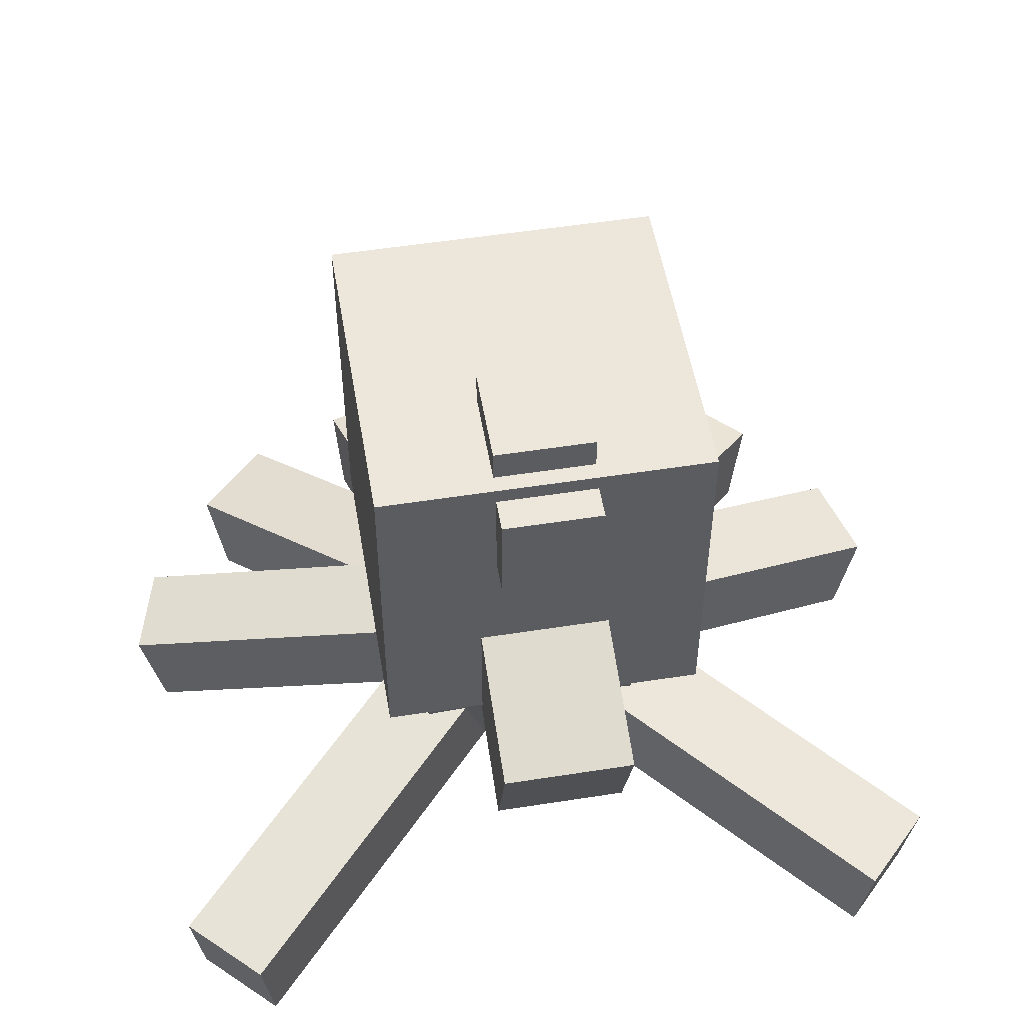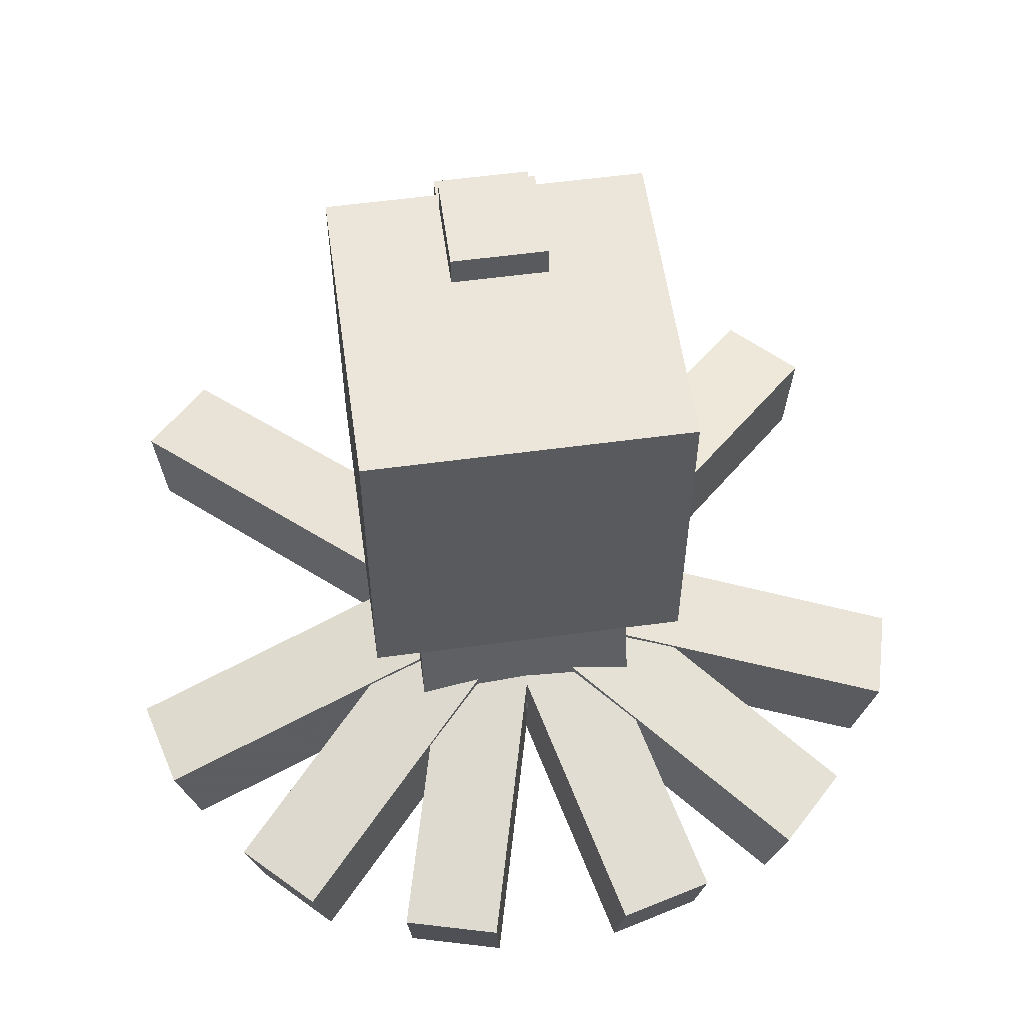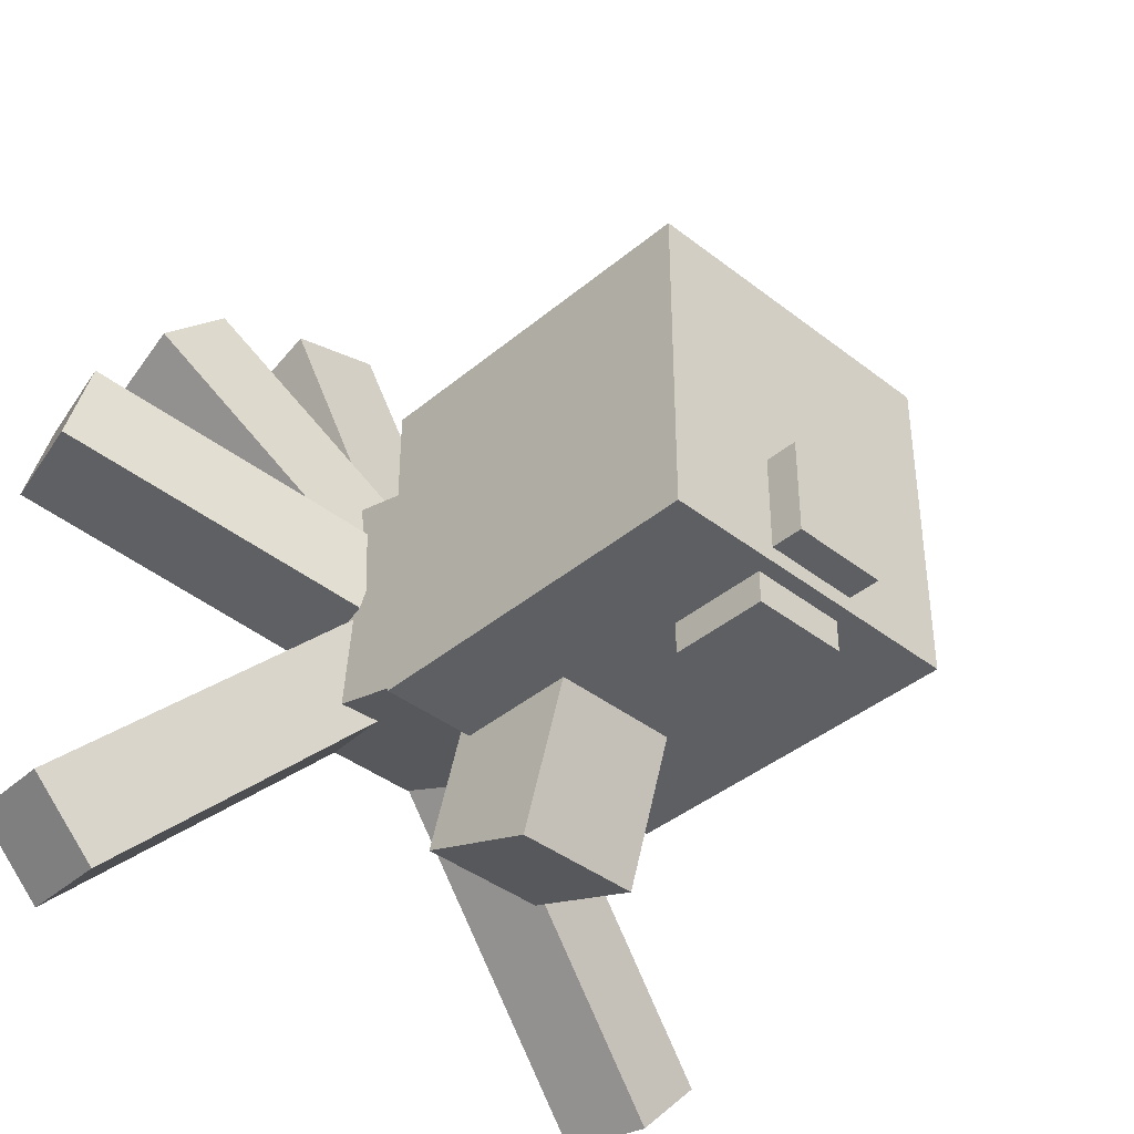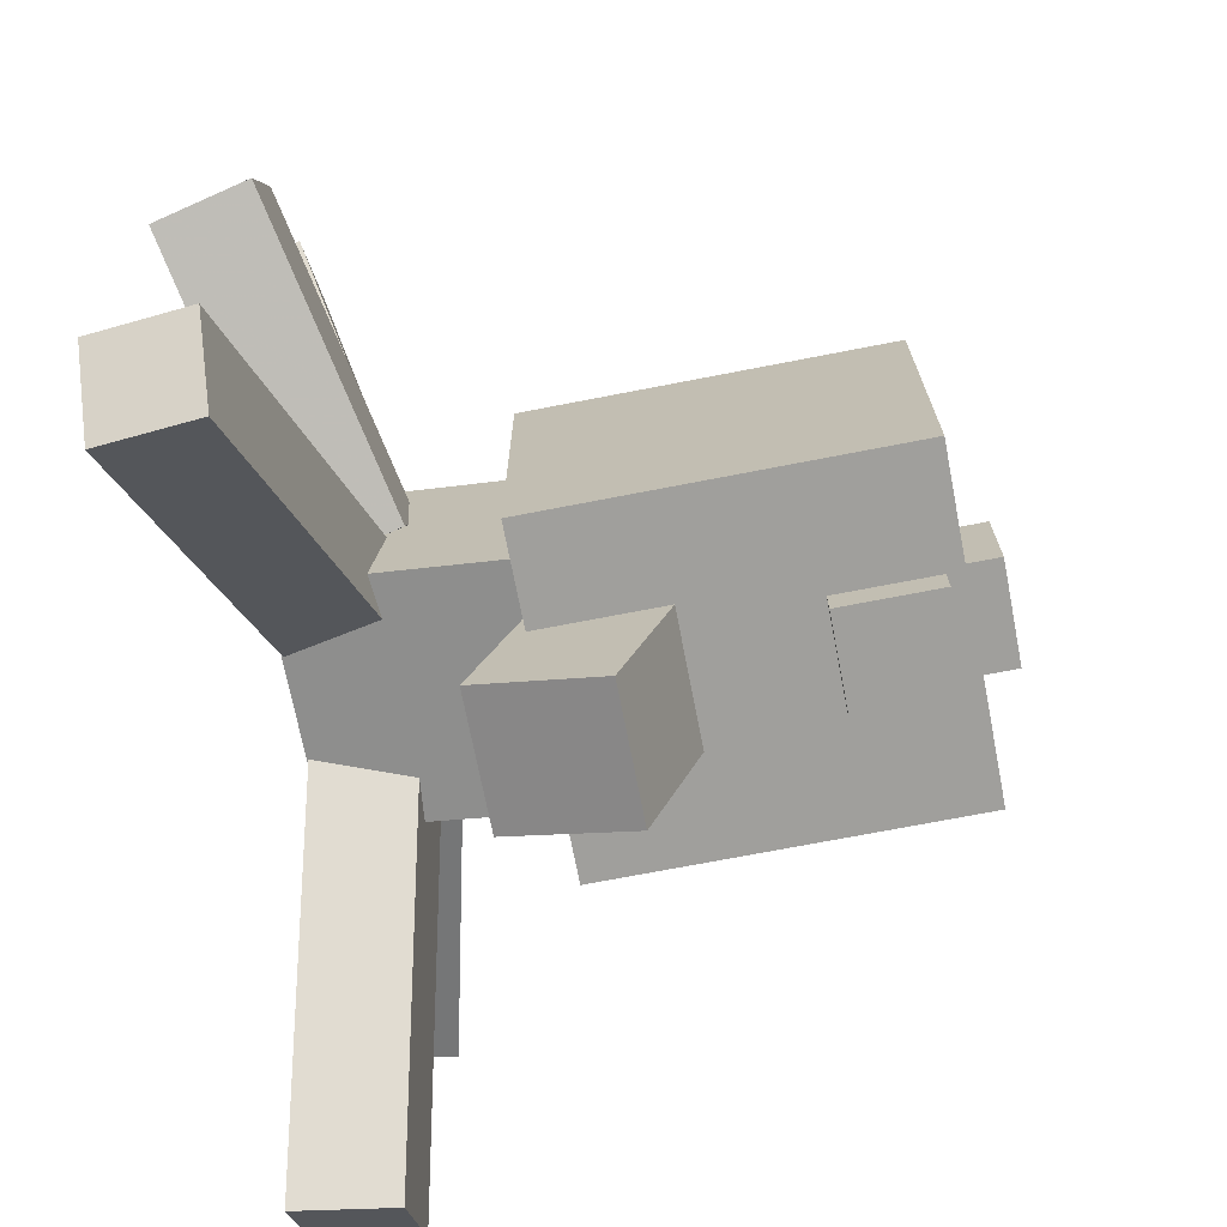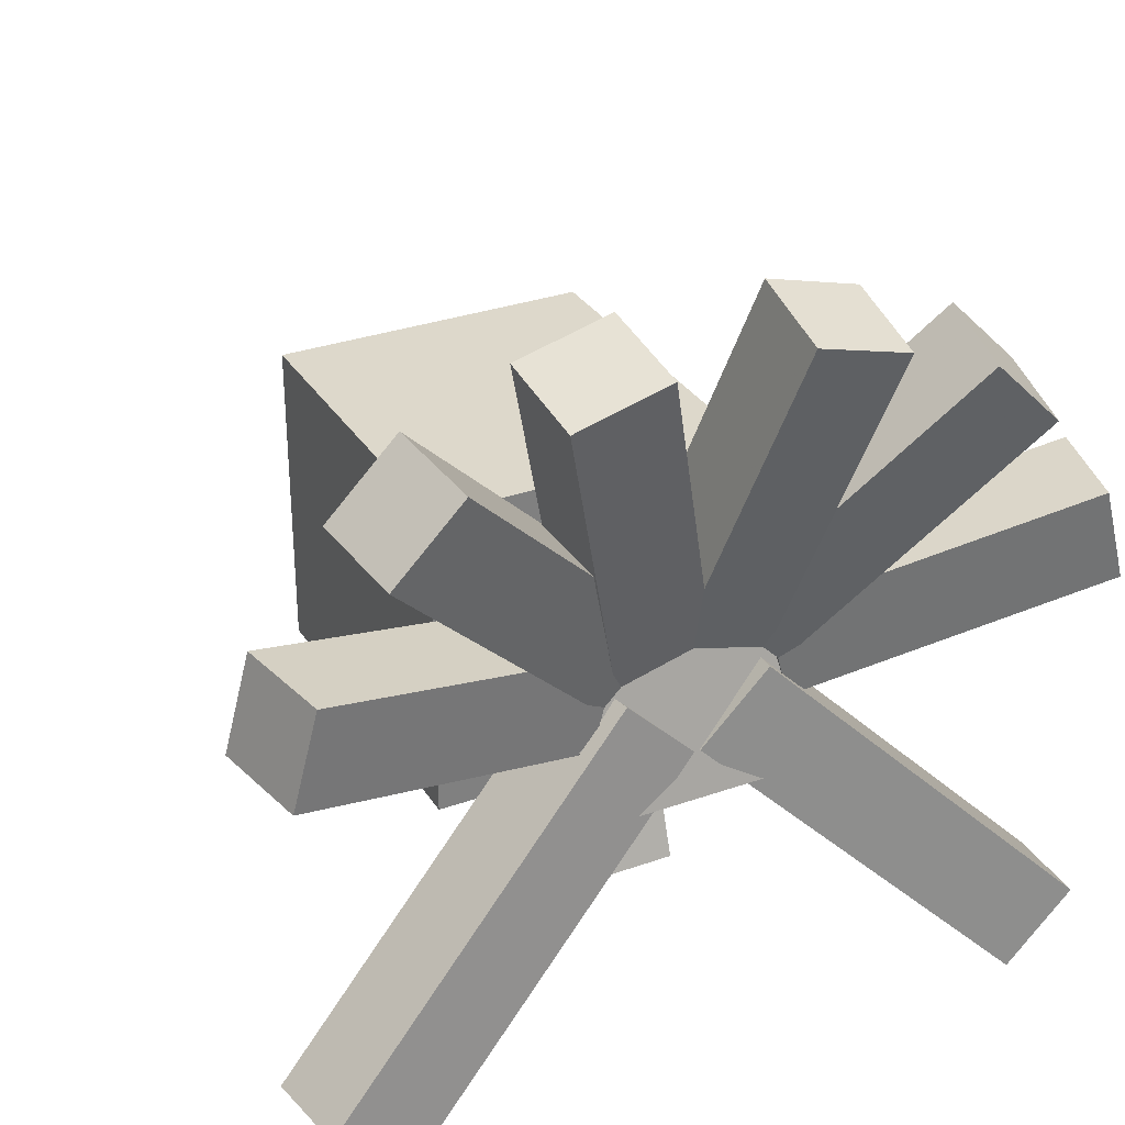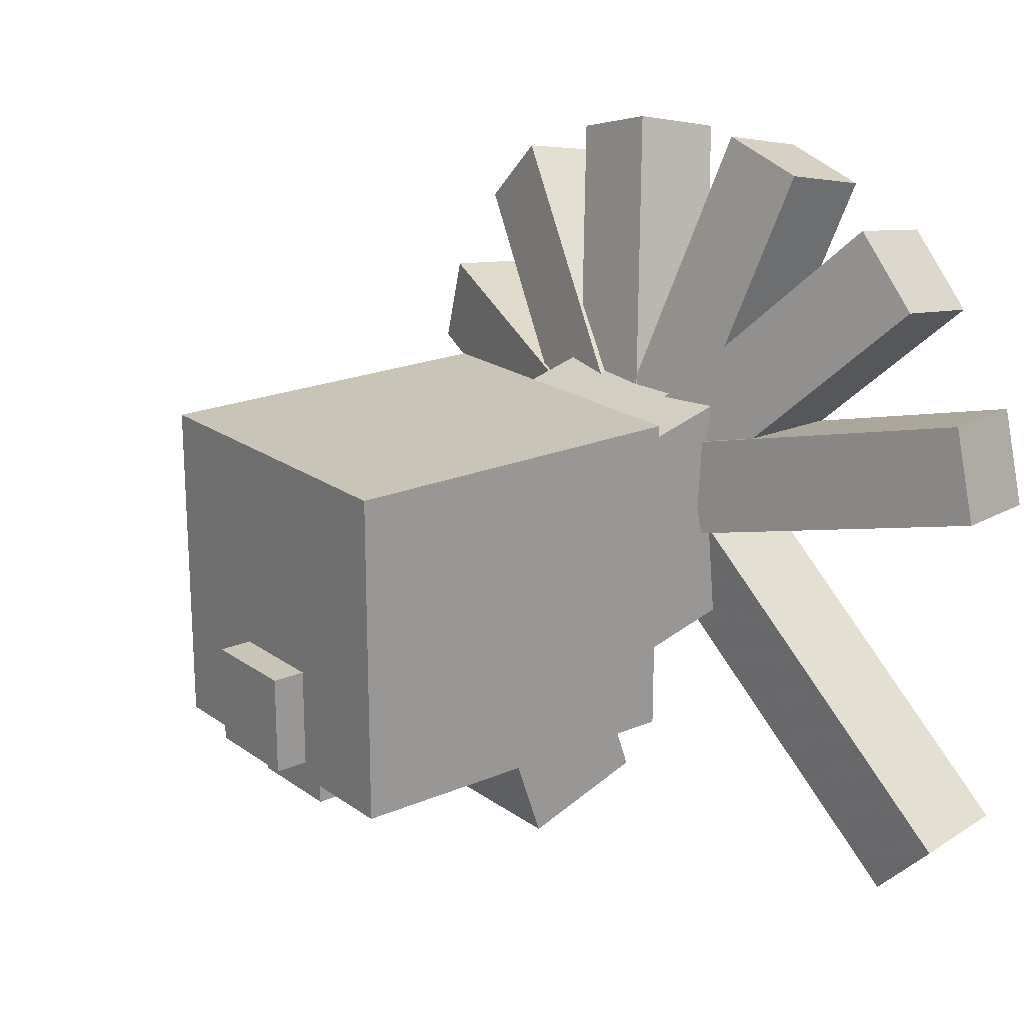
<metadata>
{"format":"obj","ext":"obj","renderer":"f3d","projection":"perspective","resolution":1024,"background":"white","views":[{"elev":52.4,"azim":170.4,"up":"+Y"},{"elev":57.2,"azim":-8.0,"up":"+Y"},{"elev":-39.6,"azim":136.0,"up":"+Z"},{"elev":-71.2,"azim":101.0,"up":"+Z"},{"elev":31.1,"azim":-26.8,"up":"+Z"},{"elev":20.2,"azim":-127.9,"up":"+Z"}]}
</metadata>
<code>
o Arm_Holders
v 0.2188 -1.417 -0.09806
v -0.2188 -1.417 -0.09806
v -0.2188 -0.9941 -0.2113
v 0.2188 -0.9941 -0.2113
v -0.2188 -1.303 0.3245
v 0.2188 -1.303 0.3245
v 0.2188 -0.8809 0.2113
v -0.2188 -0.8809 0.2113
f 1 2 3 4
f 5 6 7 8
f 4 3 8 7
f 6 5 2 1
f 6 1 4 7
f 2 5 8 3
o head
v 0.3125 -0.9979 -0.2963
v -0.3125 -0.9979 -0.2963
v -0.3125 -0.3104 -0.2963
v 0.3125 -0.3104 -0.2963
v -0.3125 -0.9979 0.3287
v 0.3125 -0.9979 0.3287
v 0.3125 -0.3104 0.3287
v -0.3125 -0.3104 0.3287
f 9 10 11 12
f 13 14 15 16
f 12 11 16 15
f 14 13 10 9
f 14 9 12 15
f 10 13 16 11
o Top_Bump
v 0.09375 -0.3104 -0.07757
v -0.09375 -0.3104 -0.07757
v -0.09375 -0.3104 -0.2651
v 0.09375 -0.3104 -0.2651
v -0.09375 -0.2479 -0.07757
v 0.09375 -0.2479 -0.07757
v 0.09375 -0.2479 -0.2651
v -0.09375 -0.2479 -0.2651
f 17 18 19 20
f 21 22 23 24
f 20 19 24 23
f 22 21 18 17
f 22 17 20 23
f 18 21 24 19
o Front_Bump
v 0.09375 -0.5291 -0.3588
v -0.09375 -0.5291 -0.3588
v -0.09375 -0.3416 -0.3588
v 0.09375 -0.3416 -0.3588
v -0.09375 -0.5291 -0.2963
v 0.09375 -0.5291 -0.2963
v 0.09375 -0.3416 -0.2963
v -0.09375 -0.3416 -0.2963
f 25 26 27 28
f 29 30 31 32
f 28 27 32 31
f 30 29 26 25
f 30 25 28 31
f 26 29 32 27
o Nozzle
v 0.125 -1.093 -0.4886
v -0.125 -1.093 -0.4886
v -0.125 -0.8564 -0.57
v 0.125 -0.8564 -0.57
v -0.125 -0.9707 -0.134
v 0.125 -0.9707 -0.134
v 0.125 -0.7343 -0.2154
v -0.125 -0.7343 -0.2154
f 33 34 35 36
f 37 38 39 40
f 36 35 40 39
f 38 37 34 33
f 38 33 36 39
f 34 37 40 35
o Far_Left_Rear_Arm
v -0.7311 -1.513 0.3677
v -0.7796 -1.513 0.1866
v -0.1914 -1.373 0.02899
v -0.1429 -1.373 0.2101
v -0.8204 -1.33 0.1975
v -0.7718 -1.33 0.3786
v -0.1836 -1.19 0.221
v -0.2321 -1.19 0.0399
f 41 42 43 44
f 45 46 47 48
f 44 43 48 47
f 46 45 42 41
f 46 41 44 47
f 42 45 48 43
o Right_Rear_Arm
v 0.607 -1.513 0.5369
v 0.4744 -1.513 0.6695
v 0.0438 -1.373 0.2389
v 0.1764 -1.373 0.1063
v 0.5042 -1.33 0.6993
v 0.6368 -1.33 0.5667
v 0.2062 -1.19 0.1361
v 0.07362 -1.19 0.2687
f 49 50 51 52
f 53 54 55 56
f 52 51 56 55
f 54 53 50 49
f 54 49 52 55
f 50 53 56 51
o Right_Mid_Rear_Arm
v 0.3052 -1.513 0.7311
v 0.1241 -1.513 0.7796
v -0.03351 -1.373 0.1914
v 0.1476 -1.373 0.1429
v 0.135 -1.33 0.8204
v 0.3161 -1.33 0.7718
v 0.1585 -1.19 0.1836
v -0.0226 -1.19 0.2321
f 57 58 59 60
f 61 62 63 64
f 60 59 64 63
f 62 61 58 57
f 62 57 60 63
f 58 61 64 59
o Left_Front_Arm
v -0.005719 -1.397 -0.0133
v -0.1383 -1.397 0.1193
v -0.751 -1.518 -0.4934
v -0.6184 -1.518 -0.626
v -0.1568 -1.211 0.1008
v -0.02417 -1.211 -0.03175
v -0.6369 -1.333 -0.6444
v -0.7694 -1.333 -0.5119
f 65 66 67 68
f 69 70 71 72
f 68 67 72 71
f 70 69 66 65
f 70 65 68 71
f 66 69 72 67
o Far_Right_Rear_Arm
v 0.7796 -1.513 0.1866
v 0.7311 -1.513 0.3677
v 0.1429 -1.373 0.2101
v 0.1914 -1.373 0.02899
v 0.7718 -1.33 0.3786
v 0.8204 -1.33 0.1975
v 0.2321 -1.19 0.0399
v 0.1836 -1.19 0.221
f 73 74 75 76
f 77 78 79 80
f 76 75 80 79
f 78 77 74 73
f 78 73 76 79
f 74 77 80 75
o Left_Rear_Arm
v -0.4744 -1.513 0.6695
v -0.607 -1.513 0.5369
v -0.1764 -1.373 0.1063
v -0.0438 -1.373 0.2389
v -0.6368 -1.33 0.5667
v -0.5042 -1.33 0.6993
v -0.07362 -1.19 0.2687
v -0.2062 -1.19 0.1361
f 81 82 83 84
f 85 86 87 88
f 84 83 88 87
f 86 85 82 81
f 86 81 84 87
f 82 85 88 83
o Left_Mid_Rear_Arm
v -0.1241 -1.513 0.7796
v -0.3052 -1.513 0.7311
v -0.1476 -1.373 0.1429
v 0.03351 -1.373 0.1914
v -0.3161 -1.33 0.7718
v -0.135 -1.33 0.8204
v 0.0226 -1.19 0.2321
v -0.1585 -1.19 0.1836
f 89 90 91 92
f 93 94 95 96
f 92 91 96 95
f 94 93 90 89
f 94 89 92 95
f 90 93 96 91
o Right_Front_Arm
v 0.1383 -1.397 0.1193
v 0.005719 -1.397 -0.0133
v 0.6184 -1.518 -0.626
v 0.751 -1.518 -0.4934
v 0.02417 -1.211 -0.03175
v 0.1568 -1.211 0.1008
v 0.7694 -1.333 -0.5119
v 0.6369 -1.333 -0.6444
f 97 98 99 100
f 101 102 103 104
f 100 99 104 103
f 102 101 98 97
f 102 97 100 103
f 98 101 104 99

</code>
